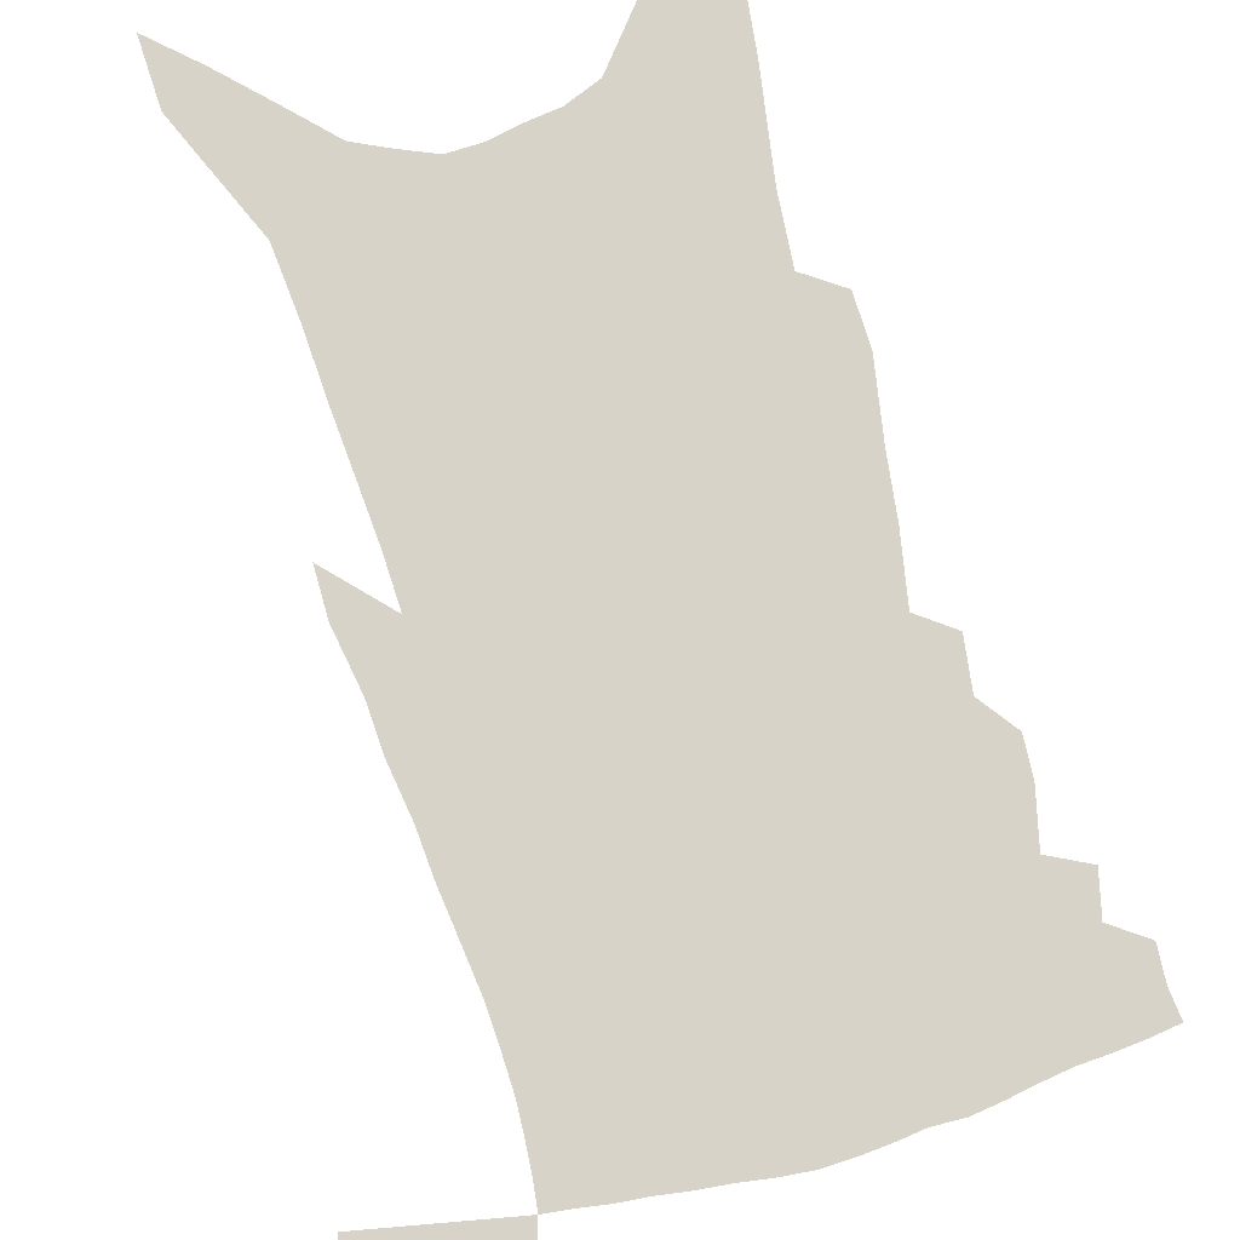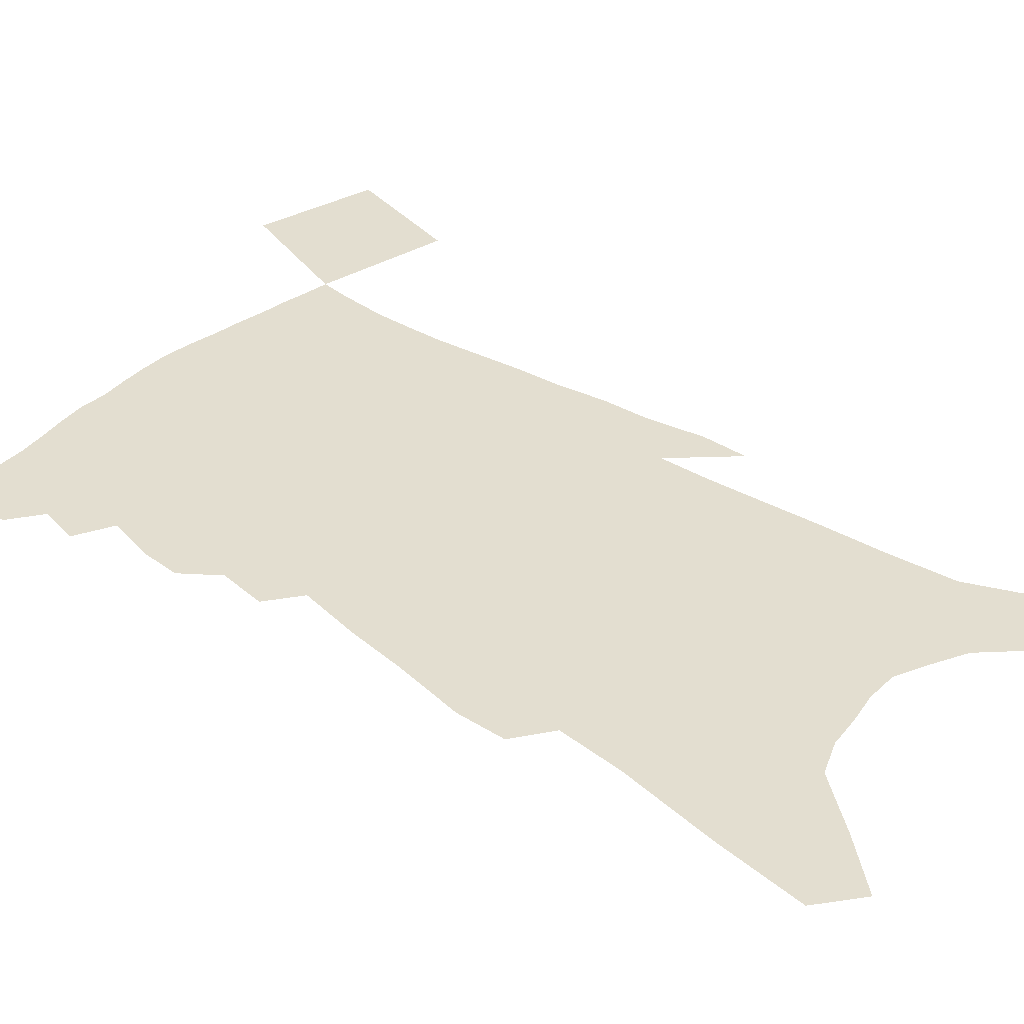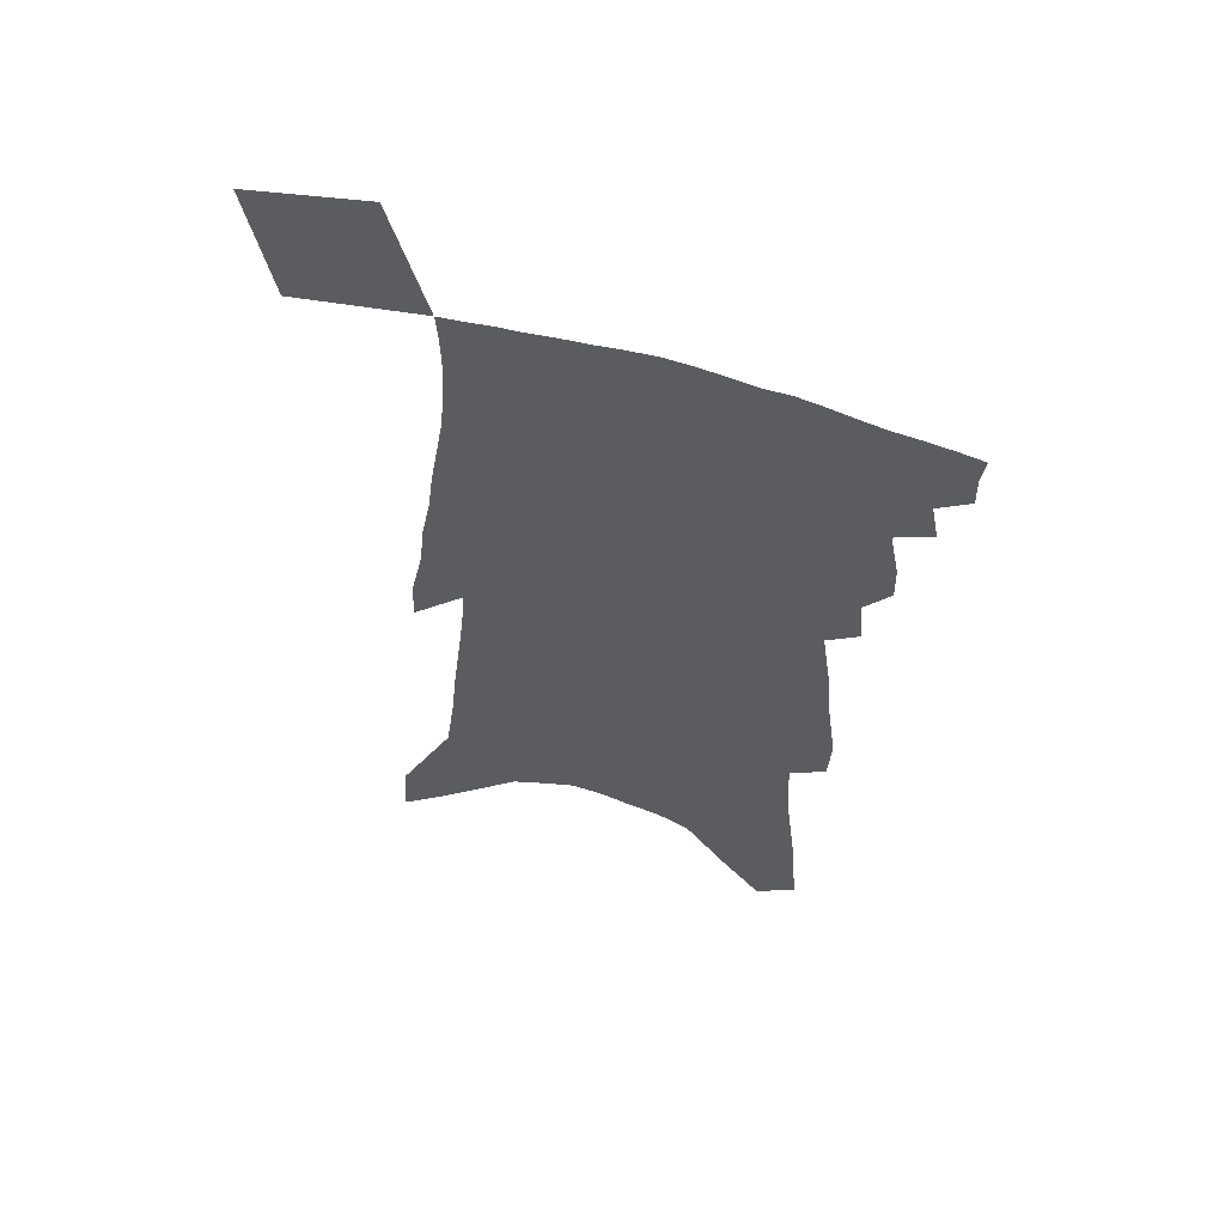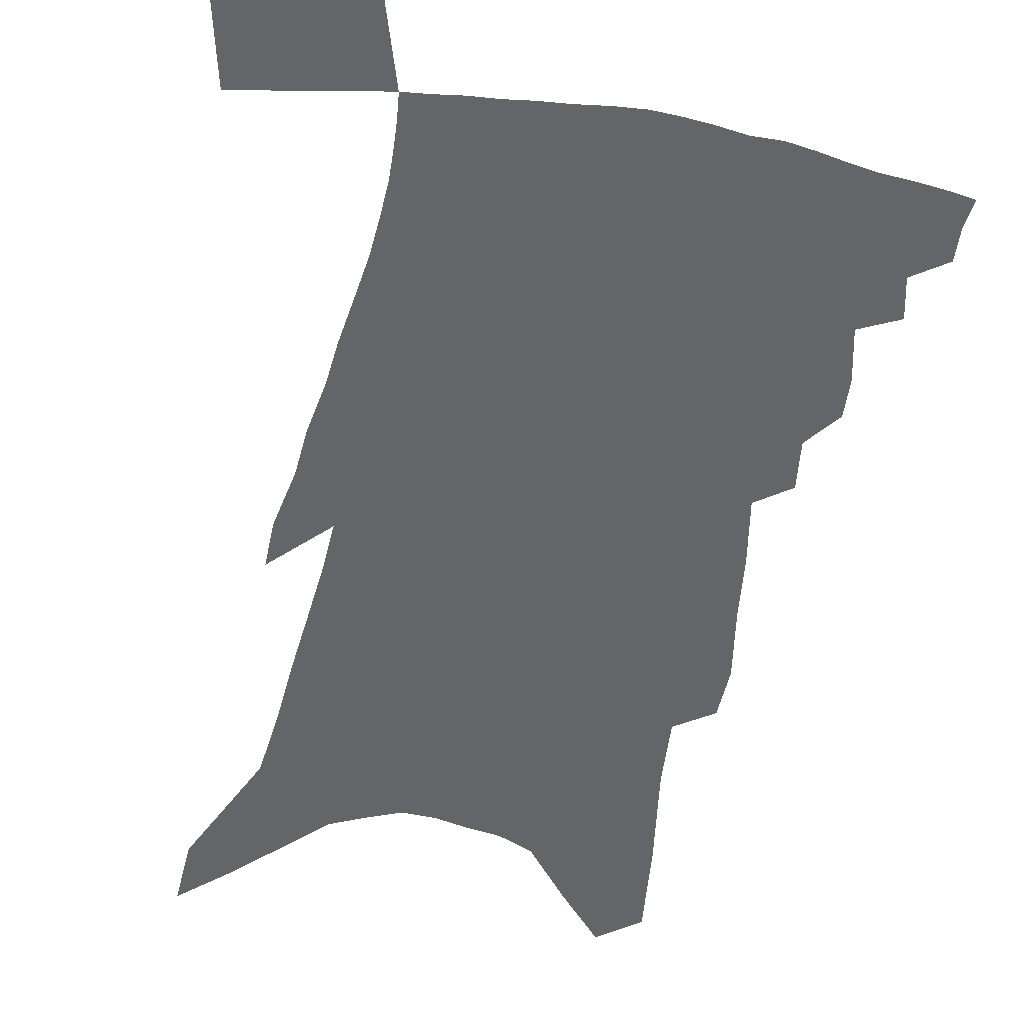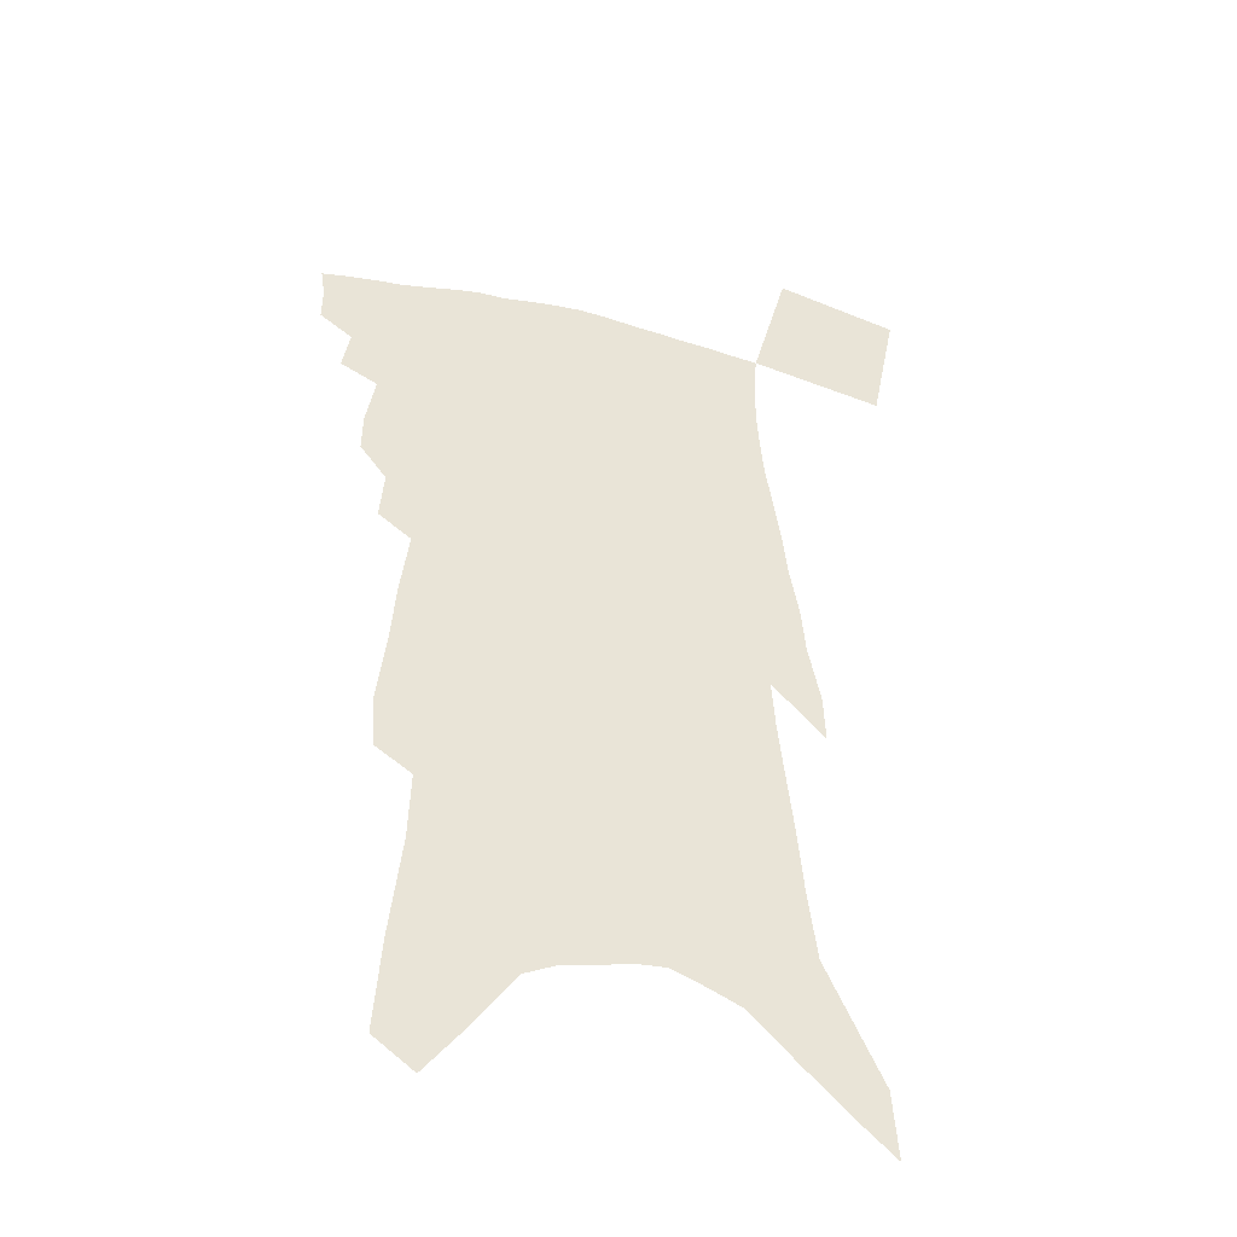
<metadata>
{"format":"obj","ext":"obj","renderer":"f3d","projection":"perspective","resolution":1024,"background":"white","views":[{"elev":76.3,"azim":166.5,"up":"+Z"},{"elev":35.8,"azim":-46.7,"up":"+Z"},{"elev":58.4,"azim":-163.8,"up":"+Y"},{"elev":-51.6,"azim":170.8,"up":"+Z"},{"elev":-40.5,"azim":-18.3,"up":"+Y"}]}
</metadata>
<code>
v 484.6 384.8 0
v 484.8 396.3 0
v 483.4 406 0
v 493.5 363.1 0
v 496.2 377.3 0
v 495.4 387.6 0
v 494.4 397.6 0
v 492.8 407.8 0
v 503.1 325.7 0
v 503.4 339 0
v 506.8 357.1 0
v 507 368.9 0
v 506.8 379.7 0
v 505.4 389.3 0
v 504 399.2 0
v 502.3 409.2 0
v 511 296.9 0
v 512.6 314 0
v 514.9 331.4 0
v 516 345.8 0
v 517.8 360.7 0
v 517.4 371.4 0
v 516.5 381.2 0
v 515.3 390.8 0
v 513.9 400.5 0
v 512.5 410.2 0
v 515.6 201.2 0
v 514.5 219 0
v 517.8 244.8 0
v 519.6 266 0
v 522.9 288.9 0
v 523.8 305.4 0
v 527.3 325.9 0
v 527.5 338.7 0
v 527.3 350.2 0
v 527.6 362.3 0
v 527.1 372.8 0
v 526.1 382.5 0
v 524.8 392.2 0
v 523.5 401.9 0
v 522 412.1 0
v 521 99.78 0
v 523.5 132.6 0
v 527.8 169 0
v 528.7 192.9 0
v 530.9 219.1 0
v 531 238.5 0
v 532.5 259.6 0
v 533.9 279.3 0
v 534.7 296.3 0
v 535.2 311.3 0
v 537.3 329 0
v 537.3 340.9 0
v 537.7 353.3 0
v 537.2 363.6 0
v 536.9 374.1 0
v 535.6 383.7 0
v 534.6 393.4 0
v 533.2 403.1 0
v 531.5 414.3 0
v 535.5 89.41 0
v 537.4 122.5 0
v 539.6 154.4 0
v 541.1 181.7 0
v 541.8 204.8 0
v 544.2 232.9 0
v 544.4 251.3 0
v 544.3 267.8 0
v 544.2 283 0
v 545.1 300.4 0
v 546.5 317.6 0
v 547 331.1 0
v 547.2 343.4 0
v 547.5 355.2 0
v 547.1 365.4 0
v 546.9 375.5 0
v 545.6 385 0
v 544.4 394.8 0
v 542.8 405.2 0
v 541.1 416.1 0
v 550.5 108.1 0
v 552.5 142.4 0
v 554.3 173.2 0
v 553.7 193 0
v 553.6 213.4 0
v 555.4 240.5 0
v 555.2 257.6 0
v 555.8 275.7 0
v 555.1 288.9 0
v 555.6 305 0
v 556.5 320.8 0
v 556.7 333.6 0
v 557 345.8 0
v 556.9 356.6 0
v 556.8 367 0
v 556.2 376.4 0
v 555.3 385.9 0
v 554.7 395.5 0
v 553.3 405.5 0
v 551.5 416.3 0
v 565.2 128.2 0
v 565.7 157.4 0
v 565.2 178 0
v 564.7 198.5 0
v 565.3 223.4 0
v 565.3 241.8 0
v 565.4 261.4 0
v 565.4 277.5 0
v 565.3 293.1 0
v 565.7 309 0
v 566 323.4 0
v 565.8 334 0
v 566.3 347.1 0
v 566.4 358.2 0
v 566.2 367.9 0
v 565.4 377.1 0
v 565.2 386.8 0
v 564.4 396.3 0
v 563 406.4 0
v 561.1 417.9 0
v 577 133.7 0
v 576.9 162.8 0
v 576.4 185.3 0
v 575.3 201.2 0
v 575.6 225.9 0
v 575.3 244.3 0
v 575.1 261.4 0
v 574.9 278.2 0
v 574.7 292.4 0
v 574.9 308.2 0
v 575.2 323.8 0
v 575.6 337.4 0
v 575.4 347.6 0
v 575.4 358.5 0
v 575.6 368.7 0
v 575.2 377.9 0
v 575 387.5 0
v 574.4 396.8 0
v 572.6 407.6 0
v 570.7 419.1 0
v 588.4 135.9 0
v 587.8 164.9 0
v 587 186.9 0
v 586.5 210.5 0
v 585.9 228.5 0
v 585.5 249.4 0
v 585 264.4 0
v 584.9 282.9 0
v 584.8 296.8 0
v 584.5 310.9 0
v 584.5 325.8 0
v 584.5 338.2 0
v 584.6 349.1 0
v 584.7 360.2 0
v 584.6 369 0
v 585 379.1 0
v 584.5 388.2 0
v 583.9 397.3 0
v 582.2 408.4 0
v 580.5 419.9 0
v 599.8 138.7 0
v 598.8 164.4 0
v 597.7 187 0
v 597.1 206.7 0
v 596.2 226.7 0
v 595.5 246.9 0
v 594.7 265.7 0
v 594.6 279.9 0
v 594 298.6 0
v 593.8 311.4 0
v 593.5 325.7 0
v 593.5 336.6 0
v 593.6 349.4 0
v 593.6 359.6 0
v 594 370.4 0
v 594.1 379.7 0
v 593.8 388.7 0
v 593.1 398.5 0
v 592 408.7 0
v 590.8 419.4 0
v 611.1 139.5 0
v 610.3 160 0
v 608.6 185.2 0
v 607.6 206.2 0
v 606.3 227.4 0
v 605.3 247.6 0
v 604.8 263.3 0
v 604 280.5 0
v 603.7 295.7 0
v 603.1 310.8 0
v 602.7 324.5 0
v 602.5 338.9 0
v 602.5 349.2 0
v 602.6 359.2 0
v 602.8 370.3 0
v 602.9 379.8 0
v 603.1 388.9 0
v 603.4 398.1 0
v 602.7 407.8 0
v 601.6 418.2 0
v 623 135.1 0
v 621.6 158.2 0
v 620.7 177.6 0
v 618.8 201.9 0
v 616.3 228.3 0
v 615.1 247 0
v 614.7 262.1 0
v 613.4 280.4 0
v 613.7 292.3 0
v 612.8 307.9 0
v 612.3 321.6 0
v 611.2 338.2 0
v 611.2 349.6 0
v 611.5 359.2 0
v 611.7 369.5 0
v 611.9 379.2 0
v 612.3 388.7 0
v 612.9 398 0
v 612.5 407.3 0
v 611.6 417.7 0
v 635.2 130 0
v 634 151.9 0
v 631.5 177.8 0
v 630.2 197.6 0
v 628 220.7 0
v 626.3 240.9 0
v 626 256.1 0
v 624.2 275.2 0
v 623.3 291 0
v 622.4 306.1 0
v 621.6 320.3 0
v 621.5 333.3 0
v 620.3 347.5 0
v 620.6 357.9 0
v 620.7 368.7 0
v 620.8 379.6 0
v 621.3 388.4 0
v 621.7 397.9 0
v 622 406.7 0
v 621.7 416.6 0
v 650.9 115.1 0
v 647.9 141.7 0
v 644.9 167.7 0
v 642.9 189.5 0
v 639.4 215.2 0
v 638.3 233.6 0
v 637.1 251.3 0
v 635.2 269.8 0
v 633.7 286.9 0
v 633.3 300.9 0
v 631.4 317.4 0
v 631.3 329.9 0
v 630.1 344.3 0
v 629.9 356 0
v 630 366.8 0
v 629.7 378.4 0
v 630.1 388.2 0
v 630.5 397.4 0
v 631 406.4 0
v 631 416.2 0
v 666.9 100.2 0
v 663.5 127.6 0
v 660.8 152.5 0
v 657.4 177.6 0
v 655.2 199.7 0
v 652.6 221.5 0
v 650.3 241.7 0
v 649 259.2 0
v 647.8 275.9 0
v 645.5 293.5 0
v 643.4 310.1 0
v 642.1 324.9 0
v 642.6 336.8 0
v 639.9 352.9 0
v 639.2 365.5 0
v 638.3 377.8 0
v 639.2 387.1 0
v 639.4 397 0
v 639.9 406 0
v 640.5 415.1 0
v 682.9 86.66 0
v 681 110.3 0
v 668.3 240.4 0
v 667.6 256.9 0
v 663 278.1 0
v 661.4 294.5 0
v 657.8 312.8 0
v 656 328.1 0
v 653.3 344.3 0
v 650.8 359.7 0
v 649.5 372.8 0
v 648.6 385.4 0
v 648.6 395.7 0
v 648.9 405.4 0
v 649.6 414.4 0
v 662.5 460.6 0
v 698 407.1 0
v 707 452 0
f 5 6 1
f 1 6 2
f 6 7 2
f 2 7 3
f 7 8 3
f 11 12 4
f 4 12 5
f 12 13 5
f 5 13 6
f 13 14 6
f 6 14 7
f 14 15 7
f 7 15 8
f 15 16 8
f 18 19 9
f 9 19 10
f 19 20 10
f 10 20 11
f 20 21 11
f 11 21 12
f 21 22 12
f 12 22 13
f 22 23 13
f 13 23 14
f 23 24 14
f 14 24 15
f 24 25 15
f 15 25 16
f 25 26 16
f 31 32 17
f 17 32 18
f 32 33 18
f 18 33 19
f 33 34 19
f 19 34 20
f 34 35 20
f 20 35 21
f 35 36 21
f 21 36 22
f 36 37 22
f 22 37 23
f 37 38 23
f 23 38 24
f 38 39 24
f 24 39 25
f 39 40 25
f 25 40 26
f 40 41 26
f 45 46 27
f 27 46 28
f 46 47 28
f 28 47 29
f 47 48 29
f 29 48 30
f 48 49 30
f 30 49 31
f 49 50 31
f 31 50 32
f 50 51 32
f 32 51 33
f 51 52 33
f 33 52 34
f 52 53 34
f 34 53 35
f 53 54 35
f 35 54 36
f 54 55 36
f 36 55 37
f 55 56 37
f 37 56 38
f 56 57 38
f 38 57 39
f 57 58 39
f 39 58 40
f 58 59 40
f 40 59 41
f 59 60 41
f 61 62 42
f 42 62 43
f 62 63 43
f 43 63 44
f 63 64 44
f 44 64 45
f 64 65 45
f 45 65 46
f 65 66 46
f 46 66 47
f 66 67 47
f 47 67 48
f 67 68 48
f 48 68 49
f 68 69 49
f 49 69 50
f 69 70 50
f 50 70 51
f 70 71 51
f 51 71 52
f 71 72 52
f 52 72 53
f 72 73 53
f 53 73 54
f 73 74 54
f 54 74 55
f 74 75 55
f 55 75 56
f 75 76 56
f 56 76 57
f 76 77 57
f 57 77 58
f 77 78 58
f 58 78 59
f 78 79 59
f 59 79 60
f 79 80 60
f 61 81 62
f 81 82 62
f 62 82 63
f 82 83 63
f 63 83 64
f 83 84 64
f 64 84 65
f 84 85 65
f 65 85 66
f 85 86 66
f 66 86 67
f 86 87 67
f 67 87 68
f 87 88 68
f 68 88 69
f 88 89 69
f 69 89 70
f 89 90 70
f 70 90 71
f 90 91 71
f 71 91 72
f 91 92 72
f 72 92 73
f 92 93 73
f 73 93 74
f 93 94 74
f 74 94 75
f 94 95 75
f 75 95 76
f 95 96 76
f 76 96 77
f 96 97 77
f 77 97 78
f 97 98 78
f 78 98 79
f 98 99 79
f 79 99 80
f 99 100 80
f 81 101 82
f 101 102 82
f 82 102 83
f 102 103 83
f 83 103 84
f 103 104 84
f 84 104 85
f 104 105 85
f 85 105 86
f 105 106 86
f 86 106 87
f 106 107 87
f 87 107 88
f 107 108 88
f 88 108 89
f 108 109 89
f 89 109 90
f 109 110 90
f 90 110 91
f 110 111 91
f 91 111 92
f 111 112 92
f 92 112 93
f 112 113 93
f 93 113 94
f 113 114 94
f 94 114 95
f 114 115 95
f 95 115 96
f 115 116 96
f 96 116 97
f 116 117 97
f 97 117 98
f 117 118 98
f 98 118 99
f 118 119 99
f 99 119 100
f 119 120 100
f 101 121 102
f 121 122 102
f 102 122 103
f 122 123 103
f 103 123 104
f 123 124 104
f 104 124 105
f 124 125 105
f 105 125 106
f 125 126 106
f 106 126 107
f 126 127 107
f 107 127 108
f 127 128 108
f 108 128 109
f 128 129 109
f 109 129 110
f 129 130 110
f 110 130 111
f 130 131 111
f 111 131 112
f 131 132 112
f 112 132 113
f 132 133 113
f 113 133 114
f 133 134 114
f 114 134 115
f 134 135 115
f 115 135 116
f 135 136 116
f 116 136 117
f 136 137 117
f 117 137 118
f 137 138 118
f 118 138 119
f 138 139 119
f 119 139 120
f 139 140 120
f 121 141 122
f 141 142 122
f 122 142 123
f 142 143 123
f 123 143 124
f 143 144 124
f 124 144 125
f 144 145 125
f 125 145 126
f 145 146 126
f 126 146 127
f 146 147 127
f 127 147 128
f 147 148 128
f 128 148 129
f 148 149 129
f 129 149 130
f 149 150 130
f 130 150 131
f 150 151 131
f 131 151 132
f 151 152 132
f 132 152 133
f 152 153 133
f 133 153 134
f 153 154 134
f 134 154 135
f 154 155 135
f 135 155 136
f 155 156 136
f 136 156 137
f 156 157 137
f 137 157 138
f 157 158 138
f 138 158 139
f 158 159 139
f 139 159 140
f 159 160 140
f 141 161 142
f 161 162 142
f 142 162 143
f 162 163 143
f 143 163 144
f 163 164 144
f 144 164 145
f 164 165 145
f 145 165 146
f 165 166 146
f 146 166 147
f 166 167 147
f 147 167 148
f 167 168 148
f 148 168 149
f 168 169 149
f 149 169 150
f 169 170 150
f 150 170 151
f 170 171 151
f 151 171 152
f 171 172 152
f 152 172 153
f 172 173 153
f 153 173 154
f 173 174 154
f 154 174 155
f 174 175 155
f 155 175 156
f 175 176 156
f 156 176 157
f 176 177 157
f 157 177 158
f 177 178 158
f 158 178 159
f 178 179 159
f 159 179 160
f 179 180 160
f 161 181 162
f 181 182 162
f 162 182 163
f 182 183 163
f 163 183 164
f 183 184 164
f 164 184 165
f 184 185 165
f 165 185 166
f 185 186 166
f 166 186 167
f 186 187 167
f 167 187 168
f 187 188 168
f 168 188 169
f 188 189 169
f 169 189 170
f 189 190 170
f 170 190 171
f 190 191 171
f 171 191 172
f 191 192 172
f 172 192 173
f 192 193 173
f 173 193 174
f 193 194 174
f 174 194 175
f 194 195 175
f 175 195 176
f 195 196 176
f 176 196 177
f 196 197 177
f 177 197 178
f 197 198 178
f 178 198 179
f 198 199 179
f 179 199 180
f 199 200 180
f 181 201 182
f 201 202 182
f 182 202 183
f 202 203 183
f 183 203 184
f 203 204 184
f 184 204 185
f 204 205 185
f 185 205 186
f 205 206 186
f 186 206 187
f 206 207 187
f 187 207 188
f 207 208 188
f 188 208 189
f 208 209 189
f 189 209 190
f 209 210 190
f 190 210 191
f 210 211 191
f 191 211 192
f 211 212 192
f 192 212 193
f 212 213 193
f 193 213 194
f 213 214 194
f 194 214 195
f 214 215 195
f 195 215 196
f 215 216 196
f 196 216 197
f 216 217 197
f 197 217 198
f 217 218 198
f 198 218 199
f 218 219 199
f 199 219 200
f 219 220 200
f 201 221 202
f 221 222 202
f 202 222 203
f 222 223 203
f 203 223 204
f 223 224 204
f 204 224 205
f 224 225 205
f 205 225 206
f 225 226 206
f 206 226 207
f 226 227 207
f 207 227 208
f 227 228 208
f 208 228 209
f 228 229 209
f 209 229 210
f 229 230 210
f 210 230 211
f 230 231 211
f 211 231 212
f 231 232 212
f 212 232 213
f 232 233 213
f 213 233 214
f 233 234 214
f 214 234 215
f 234 235 215
f 215 235 216
f 235 236 216
f 216 236 217
f 236 237 217
f 217 237 218
f 237 238 218
f 218 238 219
f 238 239 219
f 219 239 220
f 239 240 220
f 221 241 222
f 241 242 222
f 222 242 223
f 242 243 223
f 223 243 224
f 243 244 224
f 224 244 225
f 244 245 225
f 225 245 226
f 245 246 226
f 226 246 227
f 246 247 227
f 227 247 228
f 247 248 228
f 228 248 229
f 248 249 229
f 229 249 230
f 249 250 230
f 230 250 231
f 250 251 231
f 231 251 232
f 251 252 232
f 232 252 233
f 252 253 233
f 233 253 234
f 253 254 234
f 234 254 235
f 254 255 235
f 235 255 236
f 255 256 236
f 236 256 237
f 256 257 237
f 237 257 238
f 257 258 238
f 238 258 239
f 258 259 239
f 239 259 240
f 259 260 240
f 241 261 242
f 261 262 242
f 242 262 243
f 262 263 243
f 243 263 244
f 263 264 244
f 244 264 245
f 264 265 245
f 245 265 246
f 265 266 246
f 246 266 247
f 266 267 247
f 247 267 248
f 267 268 248
f 248 268 249
f 268 269 249
f 249 269 250
f 269 270 250
f 250 270 251
f 270 271 251
f 251 271 252
f 271 272 252
f 252 272 253
f 272 273 253
f 253 273 254
f 273 274 254
f 254 274 255
f 274 275 255
f 255 275 256
f 275 276 256
f 256 276 257
f 276 277 257
f 257 277 258
f 277 278 258
f 258 278 259
f 278 279 259
f 259 279 260
f 279 280 260
f 261 281 262
f 281 282 262
f 262 282 263
f 268 283 269
f 283 284 269
f 269 284 270
f 284 285 270
f 270 285 271
f 285 286 271
f 271 286 272
f 286 287 272
f 272 287 273
f 287 288 273
f 273 288 274
f 288 289 274
f 274 289 275
f 289 290 275
f 275 290 276
f 290 291 276
f 276 291 277
f 291 292 277
f 277 292 278
f 292 293 278
f 278 293 279
f 293 294 279
f 279 294 280
f 294 295 280
f 295 297 296
f 297 298 296

</code>
